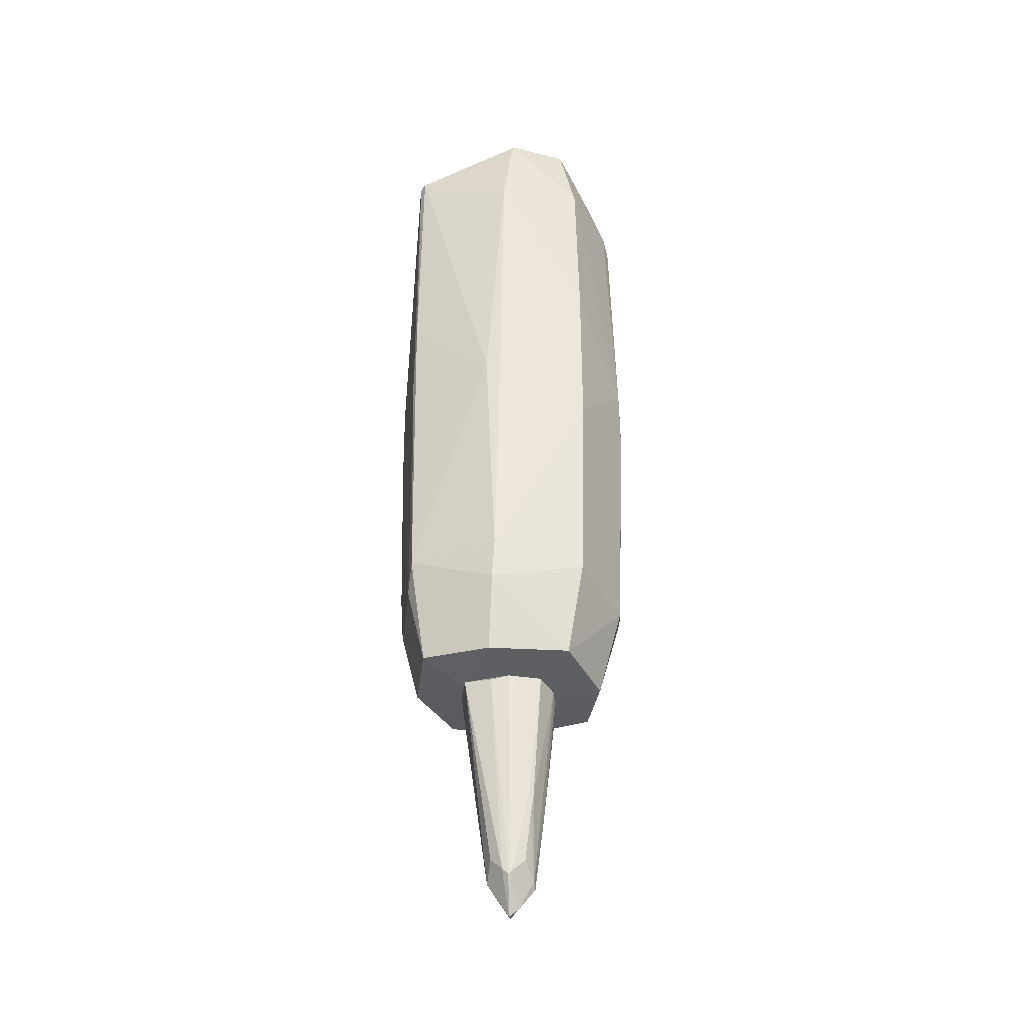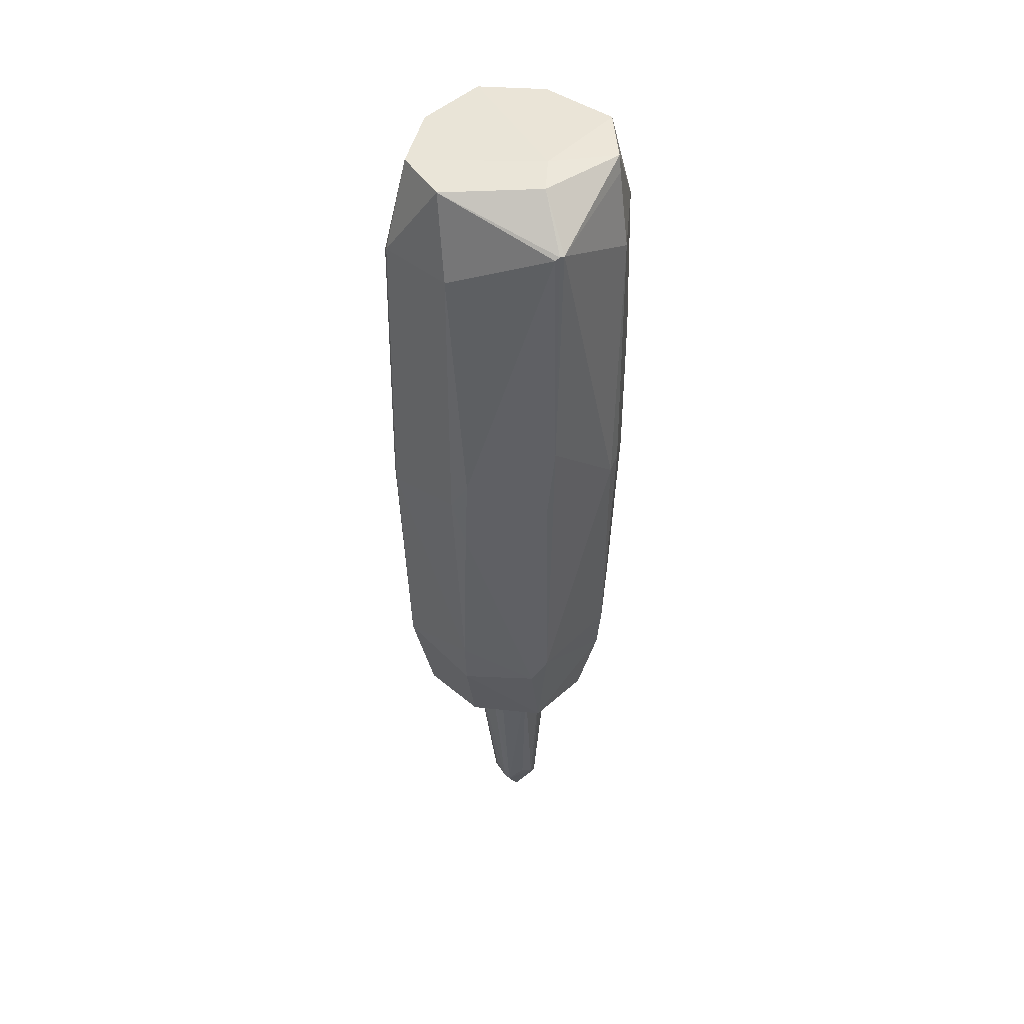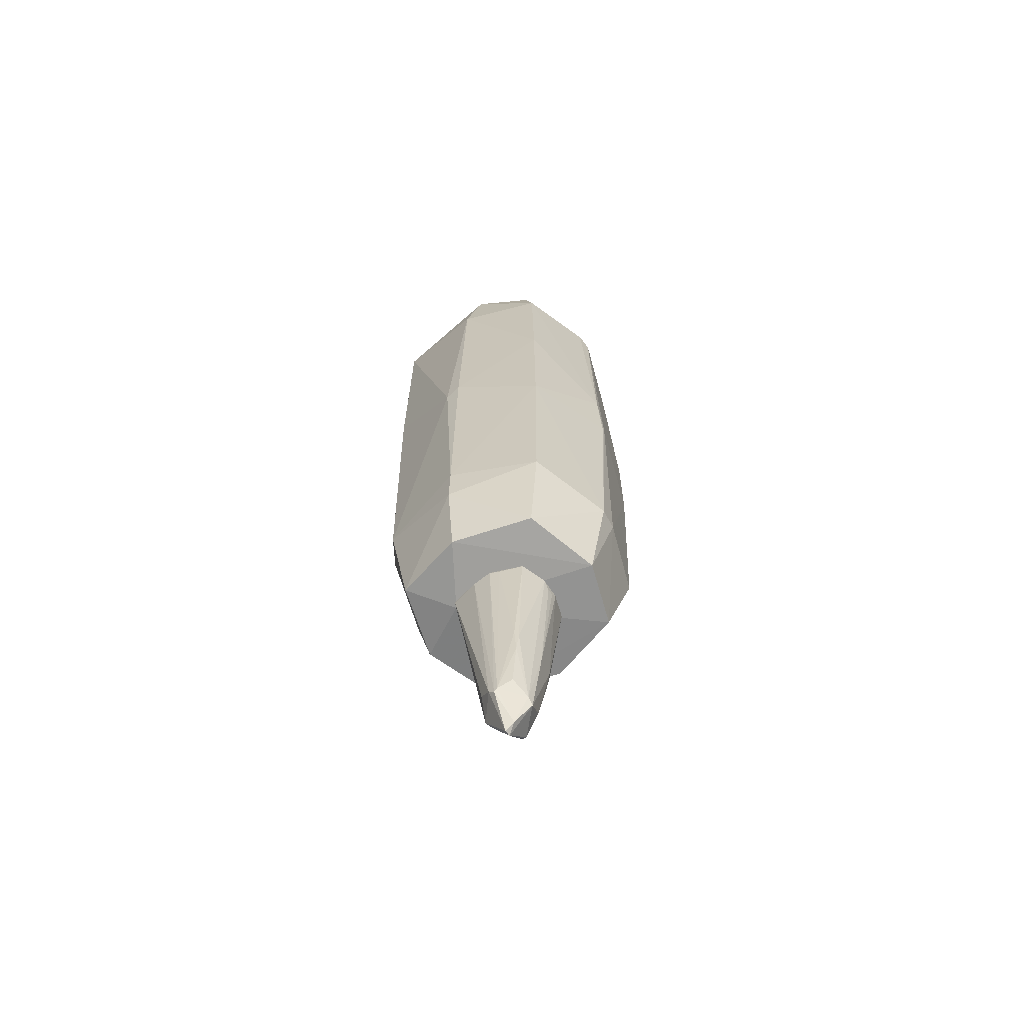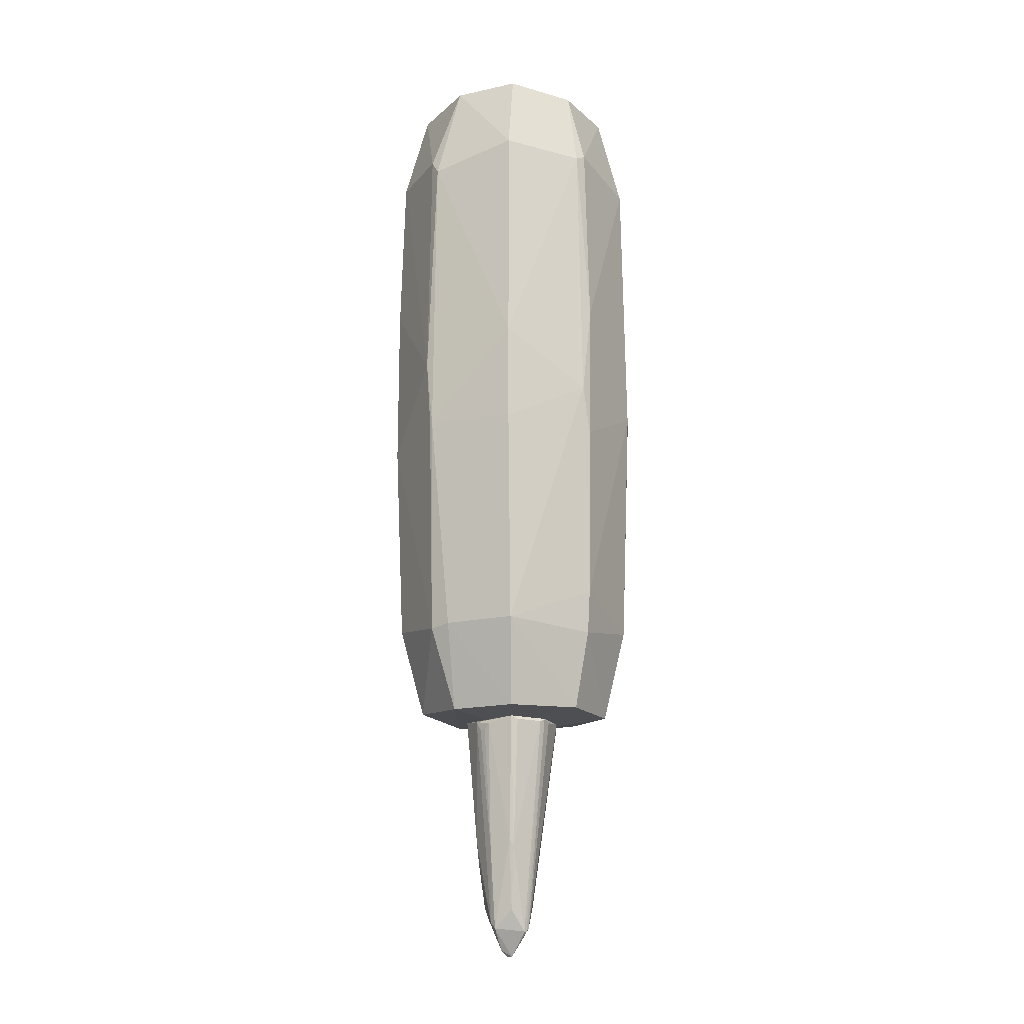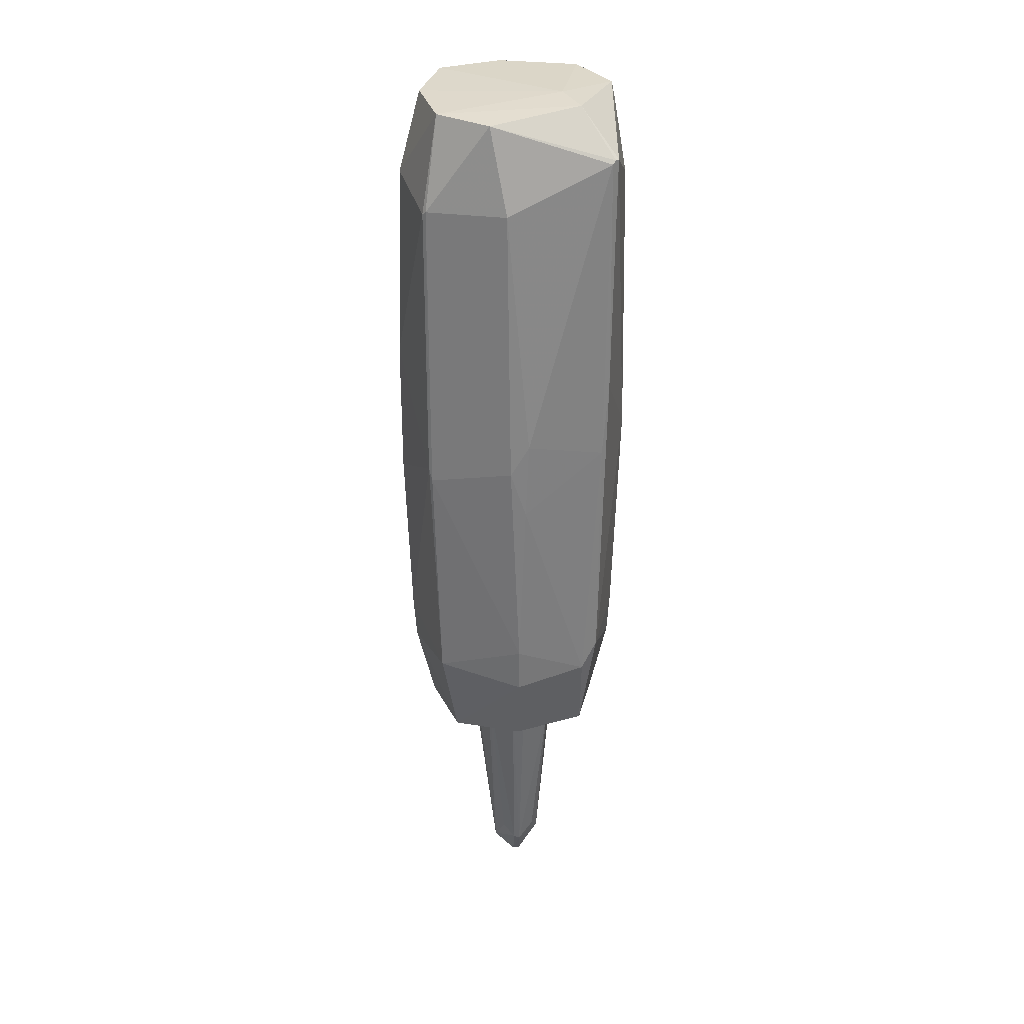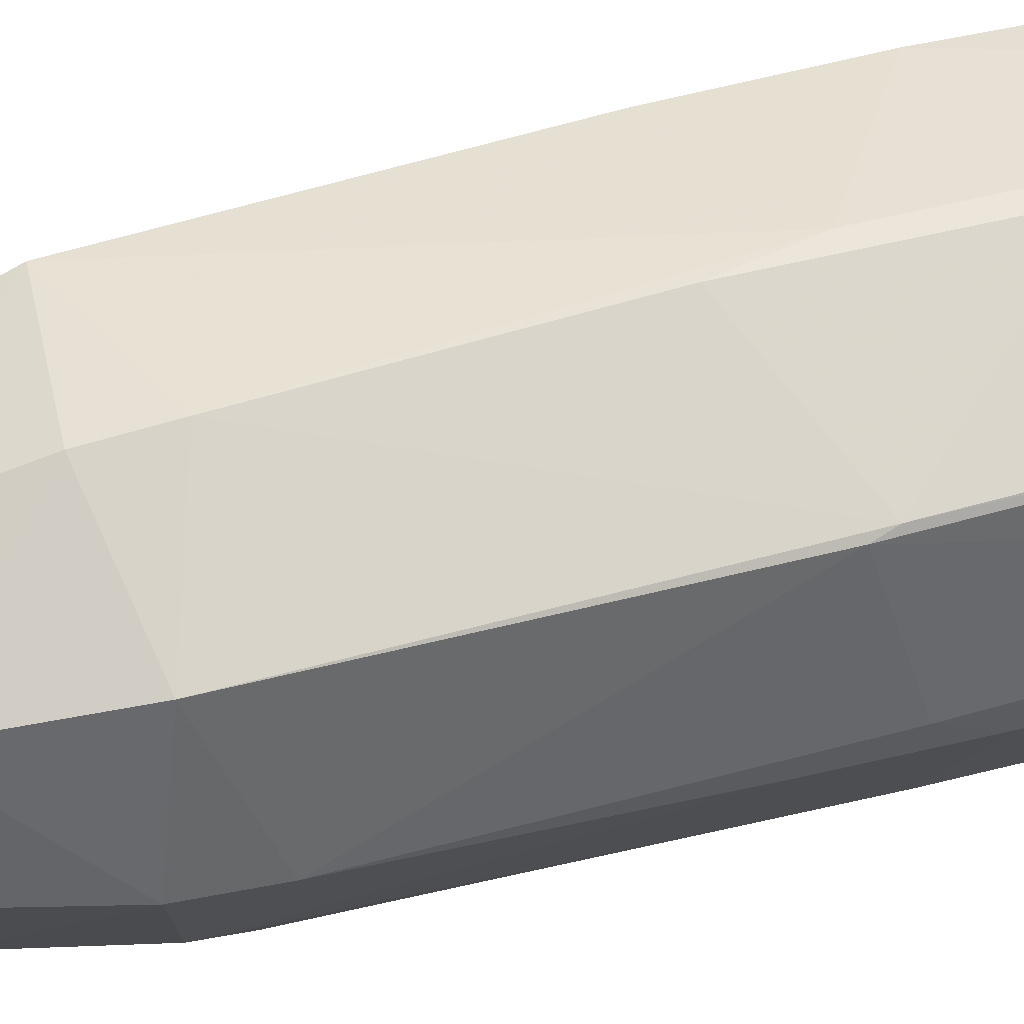
<metadata>
{"format":"obj","ext":"obj","renderer":"f3d","projection":"perspective","resolution":1024,"background":"white","views":[{"elev":-36.0,"azim":-170.1,"up":"+Y"},{"elev":43.7,"azim":116.2,"up":"+Y"},{"elev":-66.2,"azim":-144.9,"up":"+Y"},{"elev":-16.6,"azim":-44.3,"up":"+Y"},{"elev":29.7,"azim":87.0,"up":"+Y"},{"elev":57.6,"azim":74.7,"up":"+Z"}]}
</metadata>
<code>
o convex_0
v 0.4097 -2.731 -0.05781
v -0.3919 -2.834 0.0197
v -0.3919 -2.834 0.0713
v -0.003987 -4.773 -0.03197
v 0.02175 -2.731 0.4075
v -0.05569 -2.731 -0.3422
v -0.003987 -4.566 0.2006
v -0.02988 -4.488 -0.213
v -0.3143 -2.731 0.33
v -0.2109 -4.54 0.0197
v 0.3321 -2.757 -0.2906
v -0.3143 -2.731 -0.2388
v 0.3321 -2.757 0.2523
v 0.1769 -4.488 -0.03197
v -0.2109 -3.842 0.2523
v -0.2109 -3.971 -0.1871
v 0.1511 -4.333 0.123
v 0.4097 -2.757 0.04546
v 0.1252 -4.333 -0.1613
v 0.09935 -2.757 -0.3422
v -0.3919 -2.782 0.123
v 0.02175 -4.54 0.2006
v -0.02988 -2.757 0.4075
v 0.09935 -2.757 0.3816
v -0.1592 -4.385 0.1747
v 0.02175 -4.437 -0.213
v -0.3919 -2.757 -0.03197
v -0.2109 -4.488 -0.03197
v 0.1769 -4.463 0.0197
v 0.3062 -2.731 0.2781
v -0.2367 -3.79 0.2265
v -0.2109 -3.739 -0.213
v -0.003987 -4.773 0.0197
v -0.2626 -2.757 0.3558
v -0.05569 -4.463 -0.213
v -0.02988 -4.566 0.2006
v -0.2367 -3.79 -0.1871
v -0.08159 -4.721 -0.03197
v -0.1333 -2.757 -0.3164
v -0.1592 -4.359 -0.1613
v -0.2884 -3.868 0.04546
v 0.3321 -2.731 -0.2906
v 0.4097 -2.757 -0.05781
f 1 18 43
f 5 1 6
f 5 6 9
f 9 6 12
f 11 14 19
f 8 6 20
f 2 3 21
f 5 7 22
f 17 13 22
f 7 5 23
f 5 22 24
f 4 8 26
f 14 4 26
f 11 19 26
f 19 14 26
f 8 20 26
f 20 11 26
f 9 12 27
f 2 21 27
f 21 9 27
f 13 17 29
f 14 18 29
f 18 13 29
f 17 22 29
f 1 5 30
f 18 1 30
f 13 18 30
f 22 13 30
f 5 24 30
f 24 22 30
f 15 9 31
f 9 21 31
f 10 25 31
f 25 15 31
f 4 14 33
f 22 7 33
f 14 29 33
f 29 22 33
f 5 9 34
f 9 15 34
f 23 5 34
f 15 23 34
f 6 8 35
f 16 32 35
f 7 23 36
f 23 15 36
f 25 10 36
f 15 25 36
f 33 7 36
f 10 33 36
f 27 12 37
f 16 28 37
f 28 27 37
f 12 32 37
f 32 16 37
f 8 4 38
f 10 28 38
f 33 10 38
f 4 33 38
f 35 8 38
f 28 35 38
f 12 6 39
f 32 12 39
f 6 35 39
f 35 32 39
f 28 16 40
f 35 28 40
f 16 35 40
f 3 2 41
f 21 3 41
f 2 27 41
f 28 10 41
f 27 28 41
f 10 31 41
f 31 21 41
f 6 1 42
f 1 11 42
f 20 6 42
f 11 20 42
f 11 1 43
f 14 11 43
f 18 14 43
o convex_1
v 1.03 -0.1704 -0.03189
v -1.064 -0.1179 0.04548
v -1.064 -0.1179 0.07121
v 0.1768 3.294 -0.3681
v 0.02177 2.596 0.9763
v 0.02177 -2.678 0.7952
v -0.004261 -2.058 -0.8849
v -0.7796 2.544 -0.6783
v 0.7715 2.906 -0.7559
v 0.7457 2.492 0.7693
v -0.7538 2.57 0.7436
v -0.7538 -1.98 0.7693
v 0.6423 -2.626 -0.5748
v -0.5986 -2.652 -0.5232
v 0.7457 -1.902 0.7176
v -0.7796 3.294 0.09713
v 0.8234 3.216 0.2523
v -0.159 3.139 -0.8335
v -0.004261 -0.1963 1.028
v -0.7538 -1.902 -0.6524
v -0.7796 -2.704 0.09713
v -0.004261 3.268 0.7952
v -0.08155 0.3197 -0.9629
v 0.7457 -1.721 -0.704
v 0.8234 -2.653 0.01976
v -1.012 2.415 0.04548
v 0.9783 2.518 0.123
v -0.8054 0.6564 0.7952
v -0.9865 -2.006 0.01976
v 0.7973 0.06257 0.7693
v 0.9783 -2.032 0.01976
v -0.8054 -0.1957 -0.704
v 0.02177 -2.032 0.9503
v -0.1074 2.518 -0.9369
v -0.6244 3.294 -0.5489
v 0.6163 -2.678 0.5884
v 0.04761 0.2436 -0.9629
v 0.04761 -2.678 -0.7298
v -0.5986 -2.704 0.6142
v -0.5727 3.294 0.6142
v 0.5646 3.242 0.666
v 0.4871 3.268 -0.4973
v 0.3578 -2.73 -0.2387
v 0.7715 0.9147 -0.7559
v 1.03 0.2177 0.09713
v 0.02177 0.9666 1.028
v -1.064 0.4494 -0.005967
v -0.08155 2.544 0.9763
v 0.7457 2.906 -0.7816
v -0.08155 0.2177 1.028
v -0.8054 1.174 -0.704
v 1.03 0.4754 -0.05781
v 0.7715 0.1664 0.7952
v -0.1849 3.268 -0.8075
v 0.7973 2.88 -0.73
v -0.02989 -1.722 -0.9108
v -0.8054 -0.1698 0.7952
v -0.9606 -1.98 0.2006
v 0.7973 -1.954 -0.5748
v 0.7198 2.466 0.7952
v 0.7973 0.2943 -0.704
v -0.9865 2.544 -0.05761
v 1.004 -1.644 0.01976
v 0.02177 -1.67 0.9763
f 96 62 107
f 50 57 63
f 56 50 67
f 54 59 69
f 60 53 70
f 69 46 71
f 54 69 71
f 46 45 72
f 63 57 72
f 57 64 72
f 70 53 73
f 68 56 74
f 72 45 75
f 63 72 75
f 55 49 76
f 59 47 78
f 74 58 79
f 68 74 79
f 76 49 79
f 58 76 79
f 66 77 80
f 50 56 81
f 57 50 81
f 64 57 81
f 49 55 82
f 79 49 82
f 47 59 83
f 59 54 83
f 65 47 83
f 53 60 84
f 65 48 84
f 47 65 84
f 60 52 85
f 47 84 85
f 84 60 85
f 56 68 86
f 68 79 86
f 81 56 86
f 64 81 86
f 82 64 86
f 79 82 86
f 67 80 87
f 70 73 88
f 45 46 90
f 46 69 90
f 75 45 90
f 48 65 91
f 54 71 91
f 83 54 91
f 65 83 91
f 89 48 91
f 77 61 92
f 80 77 92
f 85 52 92
f 52 87 92
f 87 80 92
f 62 89 93
f 91 71 93
f 89 91 93
f 66 75 94
f 51 77 94
f 77 66 94
f 90 51 94
f 75 90 94
f 88 44 95
f 70 88 95
f 58 73 96
f 73 53 96
f 89 62 96
f 77 51 97
f 61 77 97
f 78 47 97
f 51 78 97
f 47 85 97
f 92 61 97
f 85 92 97
f 52 60 98
f 60 70 98
f 87 52 98
f 70 95 98
f 50 63 99
f 67 50 99
f 75 66 99
f 63 75 99
f 66 80 99
f 80 67 99
f 71 46 100
f 55 93 100
f 93 71 100
f 46 72 101
f 72 64 101
f 82 55 101
f 64 82 101
f 100 46 101
f 55 100 101
f 56 67 102
f 74 56 102
f 84 48 103
f 53 84 103
f 48 89 103
f 96 53 103
f 89 96 103
f 67 87 104
f 95 44 104
f 87 98 104
f 98 95 104
f 102 67 104
f 44 102 104
f 69 59 105
f 59 78 105
f 78 51 105
f 90 69 105
f 51 90 105
f 73 58 106
f 58 74 106
f 44 88 106
f 88 73 106
f 102 44 106
f 74 102 106
f 55 76 107
f 76 58 107
f 93 55 107
f 62 93 107
f 58 96 107

</code>
